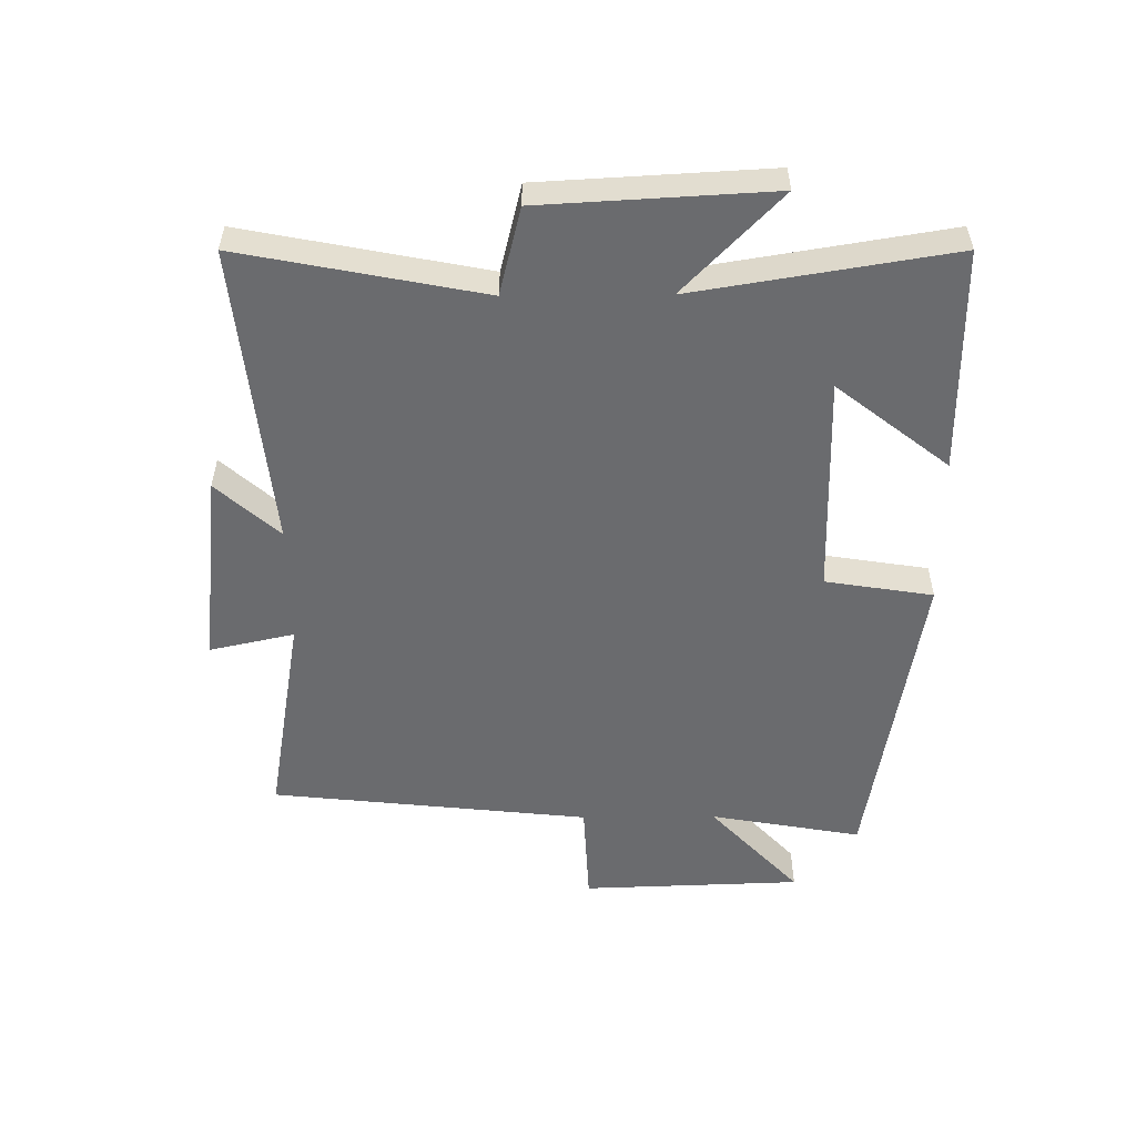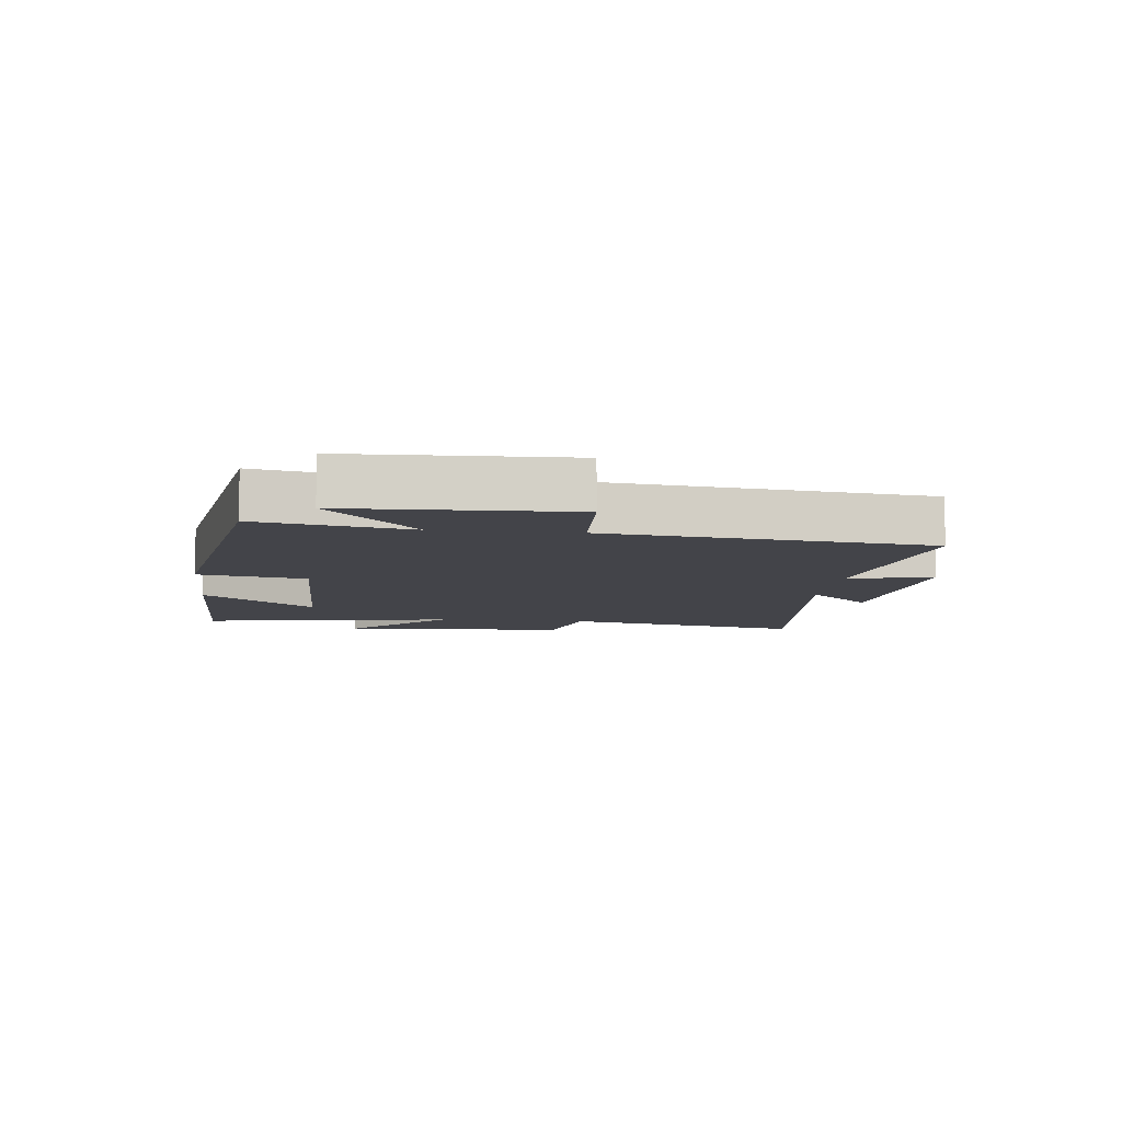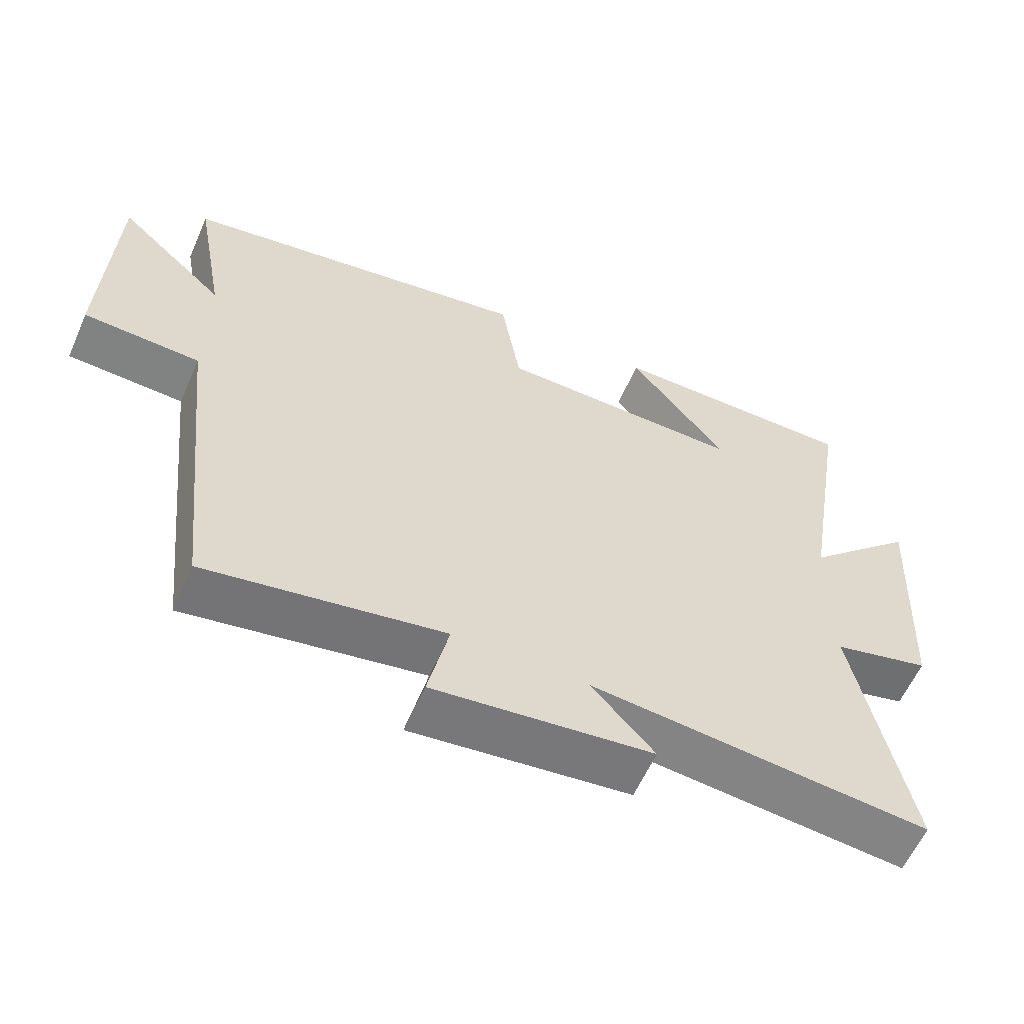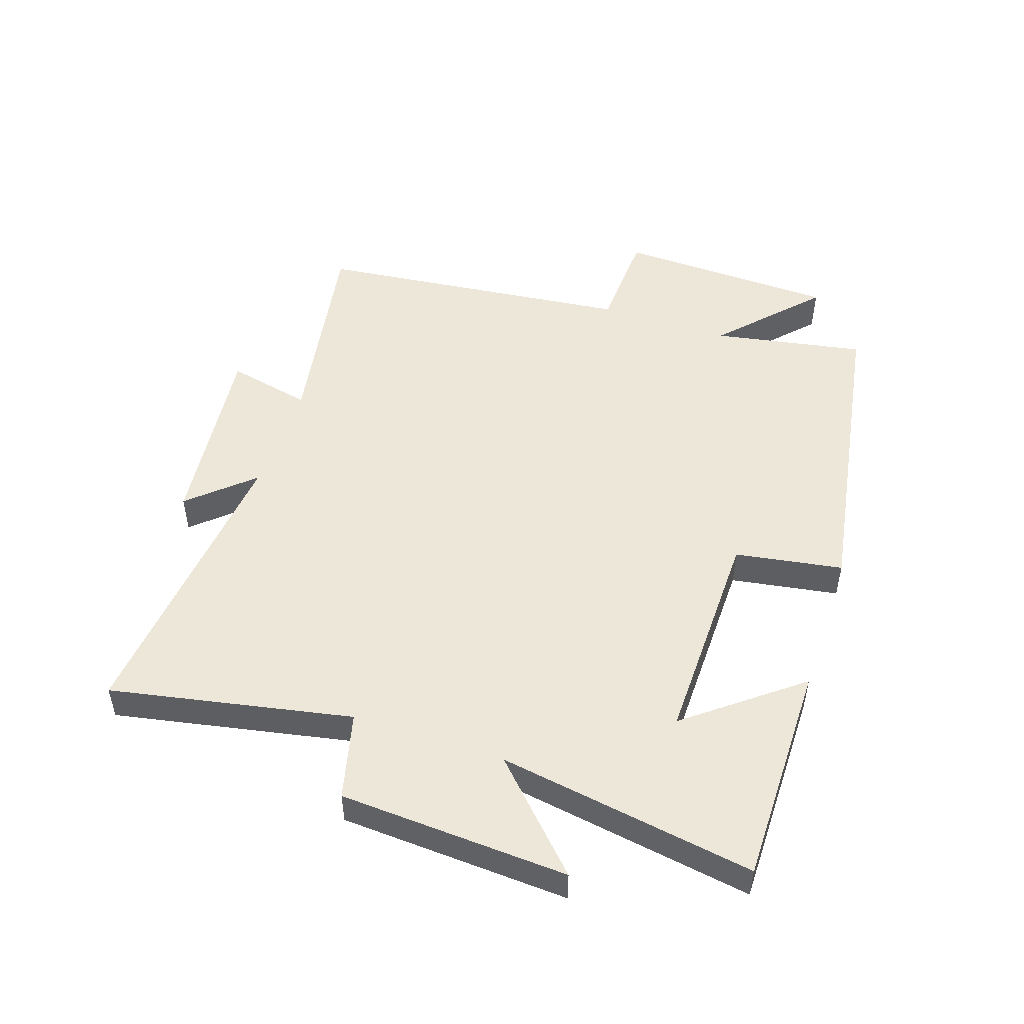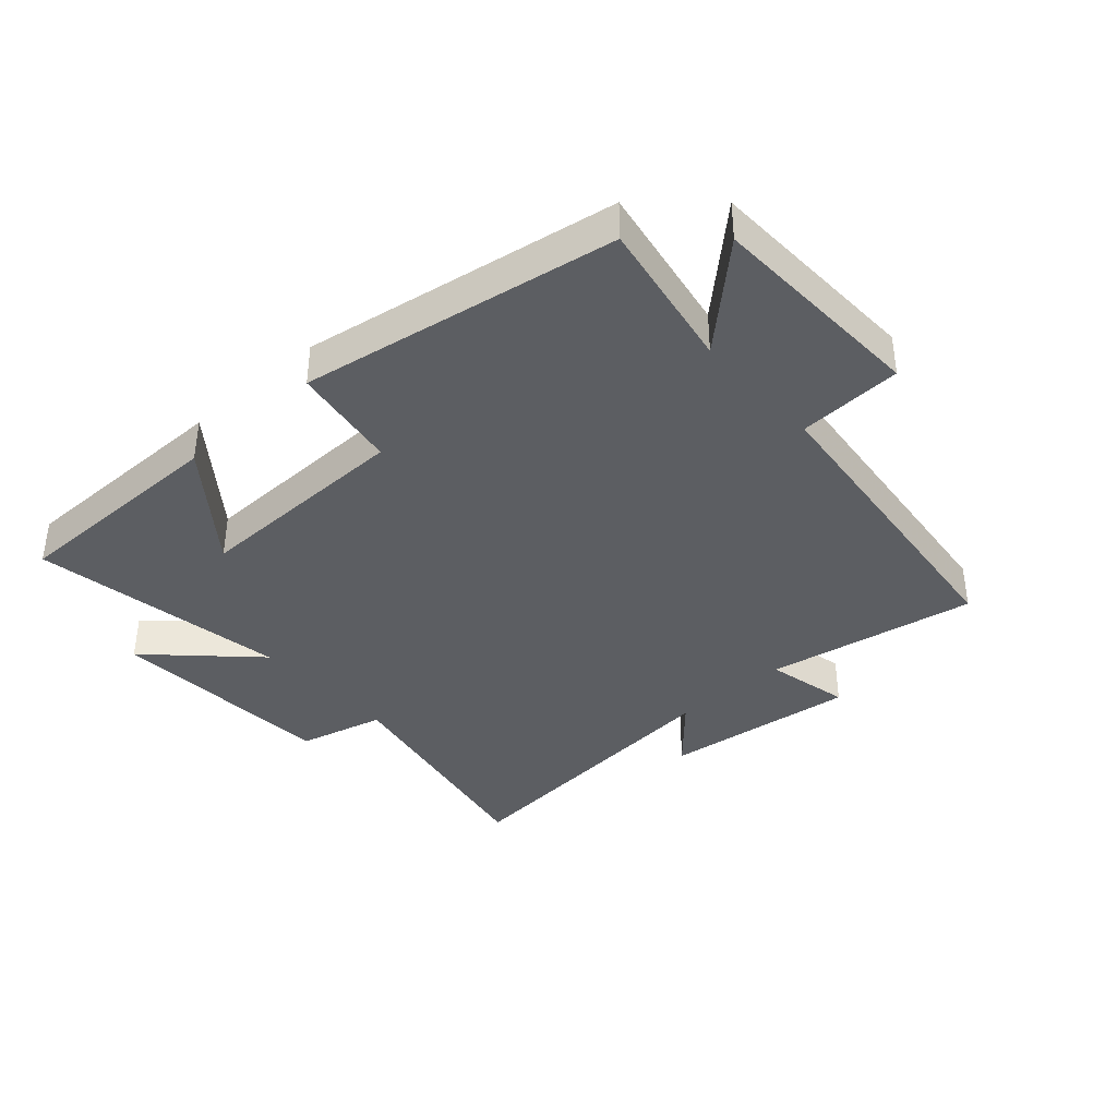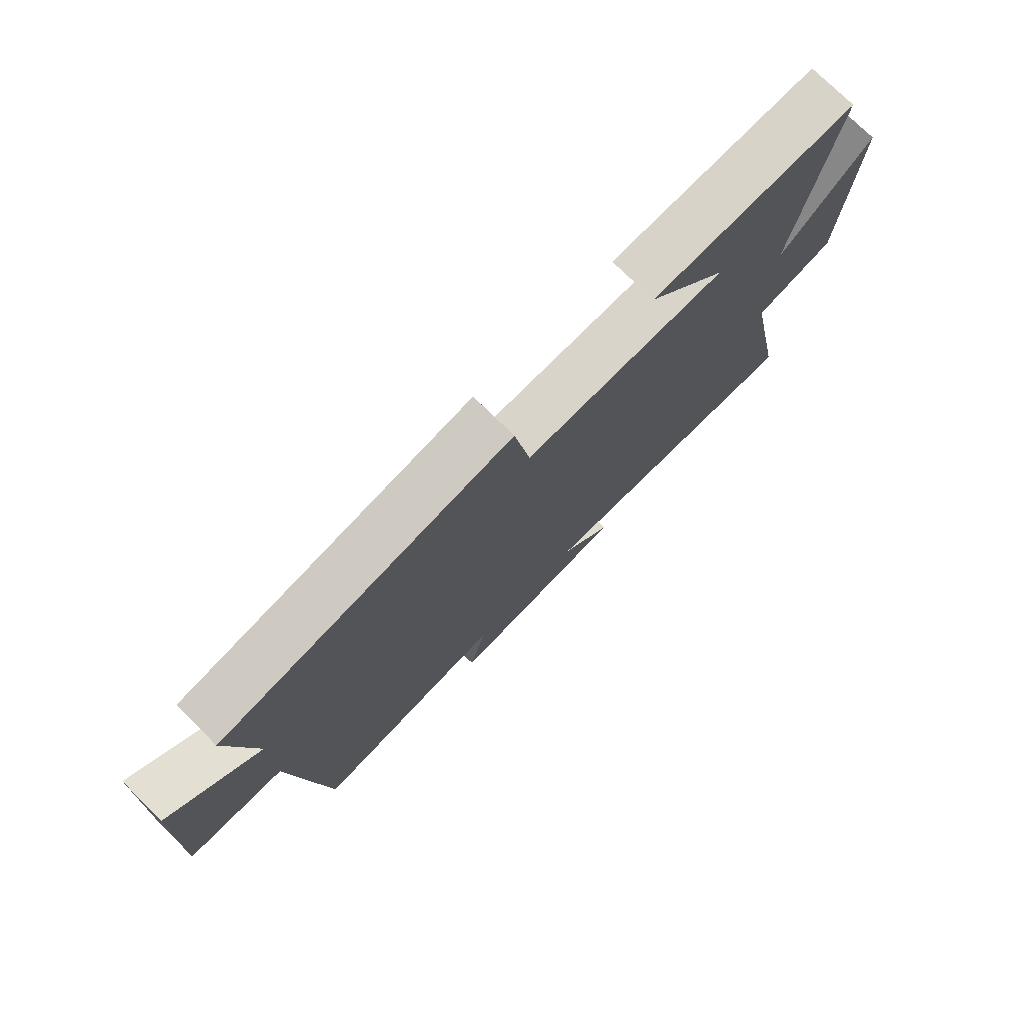
<metadata>
{"format":"obj","ext":"obj","renderer":"f3d","projection":"perspective","resolution":1024,"background":"white","views":[{"elev":-53.4,"azim":-89.5,"up":"+Y"},{"elev":-8.4,"azim":83.5,"up":"+Y"},{"elev":-59.8,"azim":156.2,"up":"+Z"},{"elev":50.1,"azim":-71.5,"up":"+Y"},{"elev":-38.2,"azim":41.8,"up":"+Y"},{"elev":76.0,"azim":134.6,"up":"+Z"}]}
</metadata>
<code>
v 0.544 0.07 0.416
v 0.5 0.07 0.172
v 0.655 0.07 0.316
v 0.667 0.07 -0.038
v 0.5 0.07 -0.046
v 0.444 0.07 -0.559
v 0.104 0.07 -0.5
v 0.134 0.07 -0.636
v -0.18 0.07 -0.6
v -0.09 0.07 -0.5
v -0.576 0.07 -0.548
v -0.5 0.07 -0.161
v -0.64 0.07 -0.126
v -0.66 0.07 0.242
v -0.5 0.07 0.087
v -0.567 0.07 0.5
v -0.207 0.07 0.5
v -0.347 0.07 0.321
v 0.007 0.07 0.327
v 0.035 0.07 0.5
v 0.544 0 0.416
v 0.5 0 0.172
v 0.655 0 0.316
v 0.667 0 -0.038
v 0.5 0 -0.046
v 0.444 0 -0.559
v 0.104 0 -0.5
v 0.134 0 -0.636
v -0.18 0 -0.6
v -0.09 0 -0.5
v -0.576 0 -0.548
v -0.5 0 -0.161
v -0.64 0 -0.126
v -0.66 0 0.242
v -0.5 0 0.087
v -0.567 0 0.5
v -0.207 0 0.5
v -0.347 0 0.321
v 0.007 0 0.327
v 0.035 0 0.5
f 19 20 1 2
f 18 19 2
f 16 17 18
f 15 16 18
f 15 18 2
f 12 13 14 15
f 12 15 2
f 10 11 12 2
f 7 8 9 10
f 7 10 2 3
f 5 6 7
f 5 7 3
f 3 4 5
f 22 21 40 39
f 22 39 38
f 38 37 36
f 38 36 35
f 22 38 35
f 35 34 33 32
f 22 35 32
f 22 32 31 30
f 30 29 28 27
f 23 22 30 27
f 27 26 25
f 23 27 25
f 25 24 23
f 1 21 22 2
f 2 22 23 3
f 3 23 24 4
f 4 24 25 5
f 5 25 26 6
f 6 26 27 7
f 7 27 28 8
f 8 28 29 9
f 9 29 30 10
f 10 30 31 11
f 11 31 32 12
f 12 32 33 13
f 13 33 34 14
f 14 34 35 15
f 15 35 36 16
f 16 36 37 17
f 17 37 38 18
f 18 38 39 19
f 19 39 40 20
f 20 40 21 1

</code>
